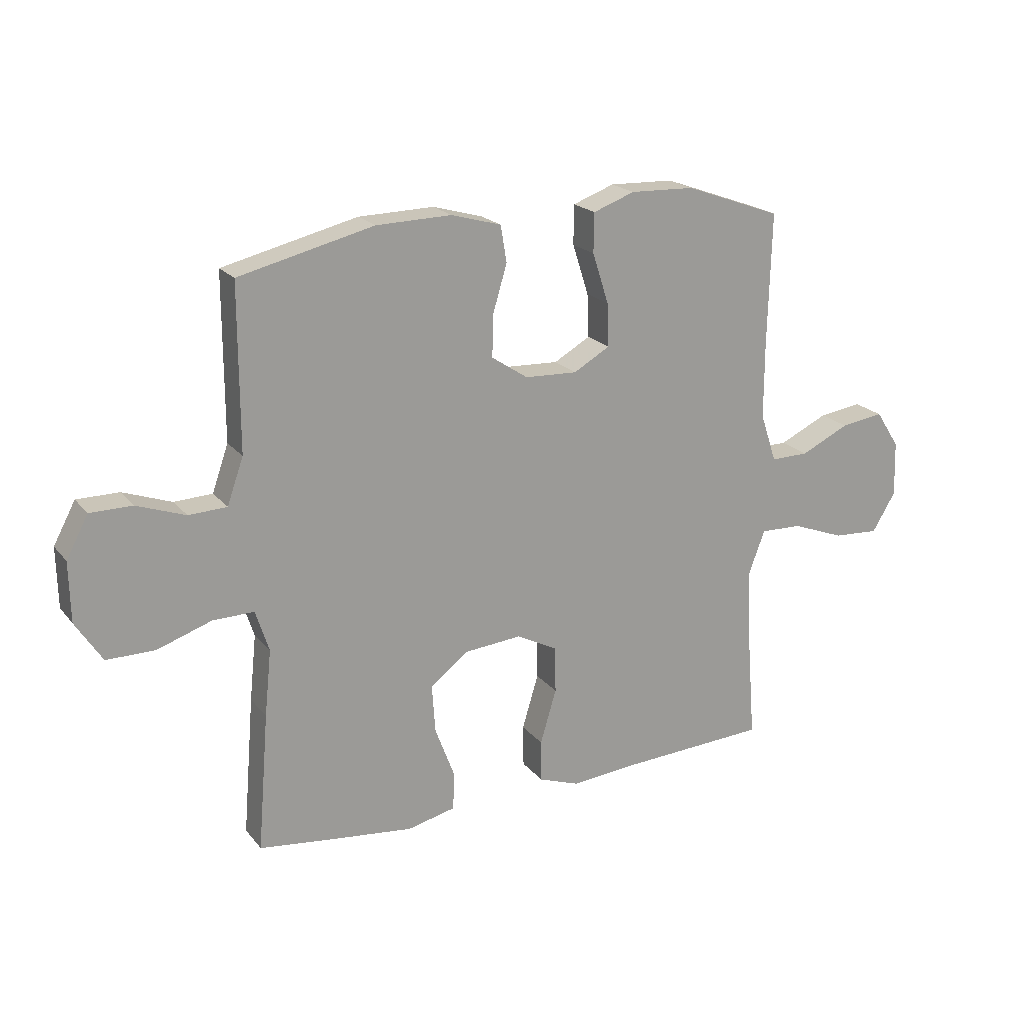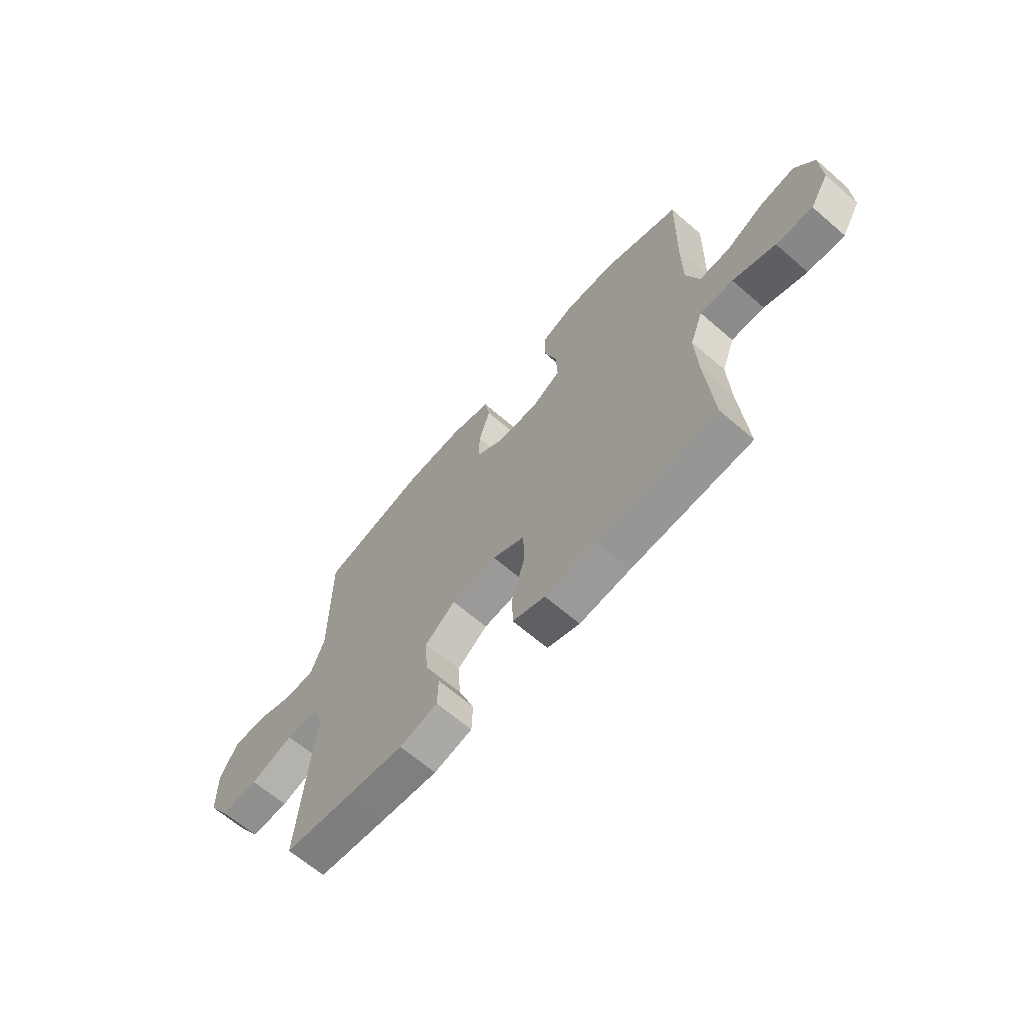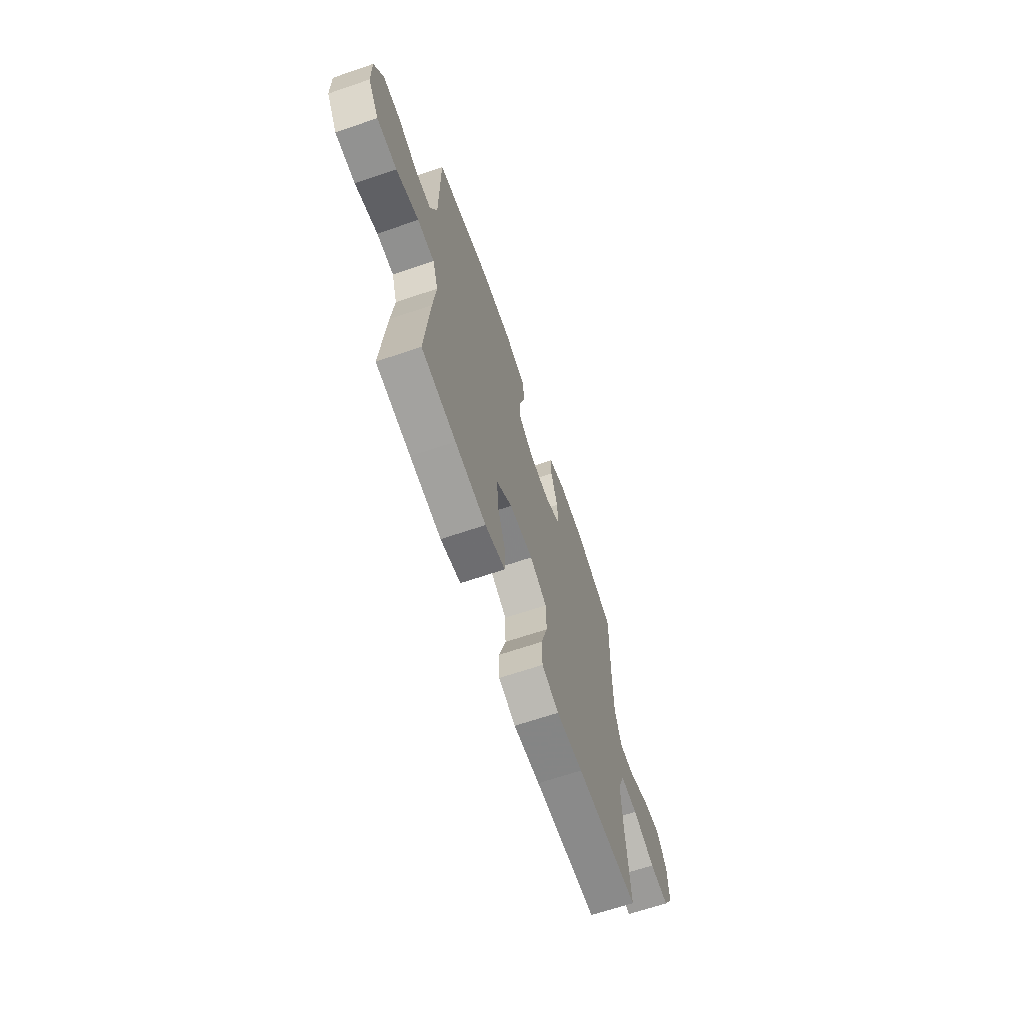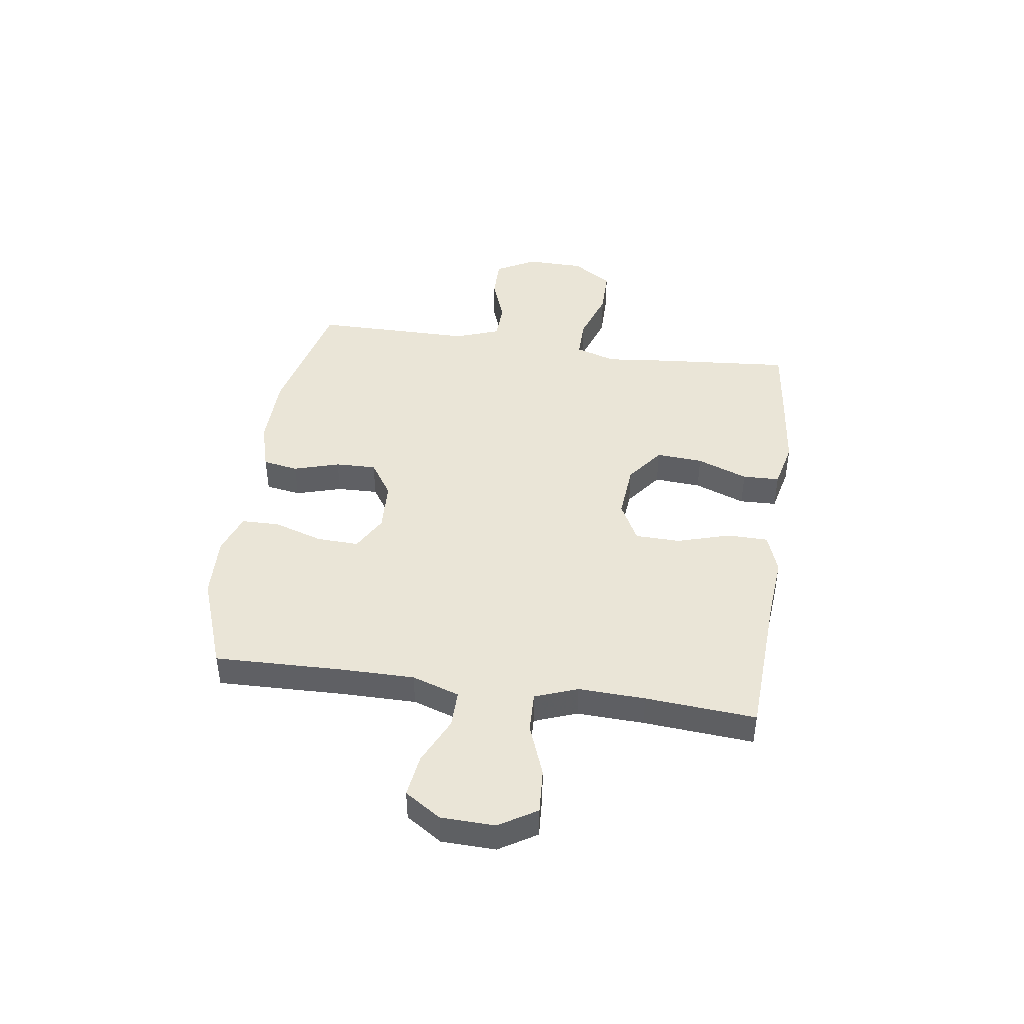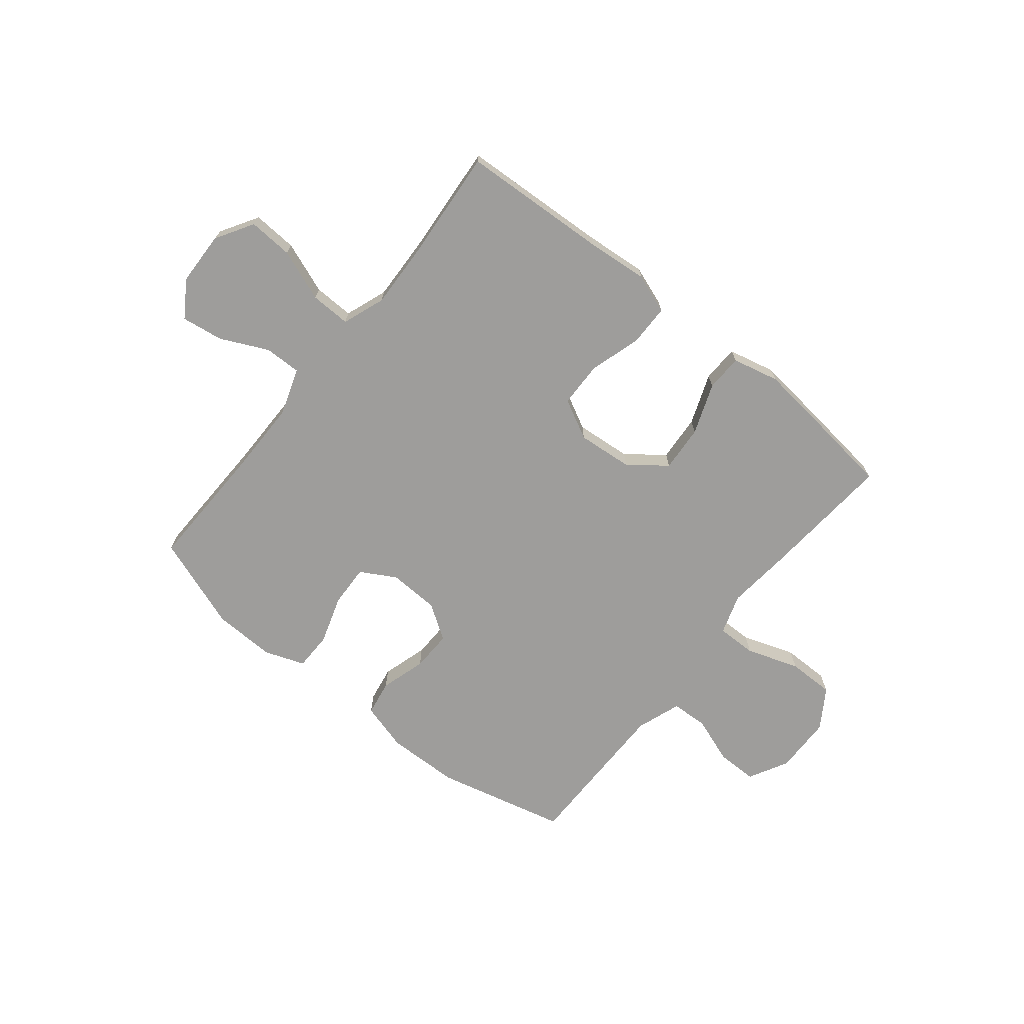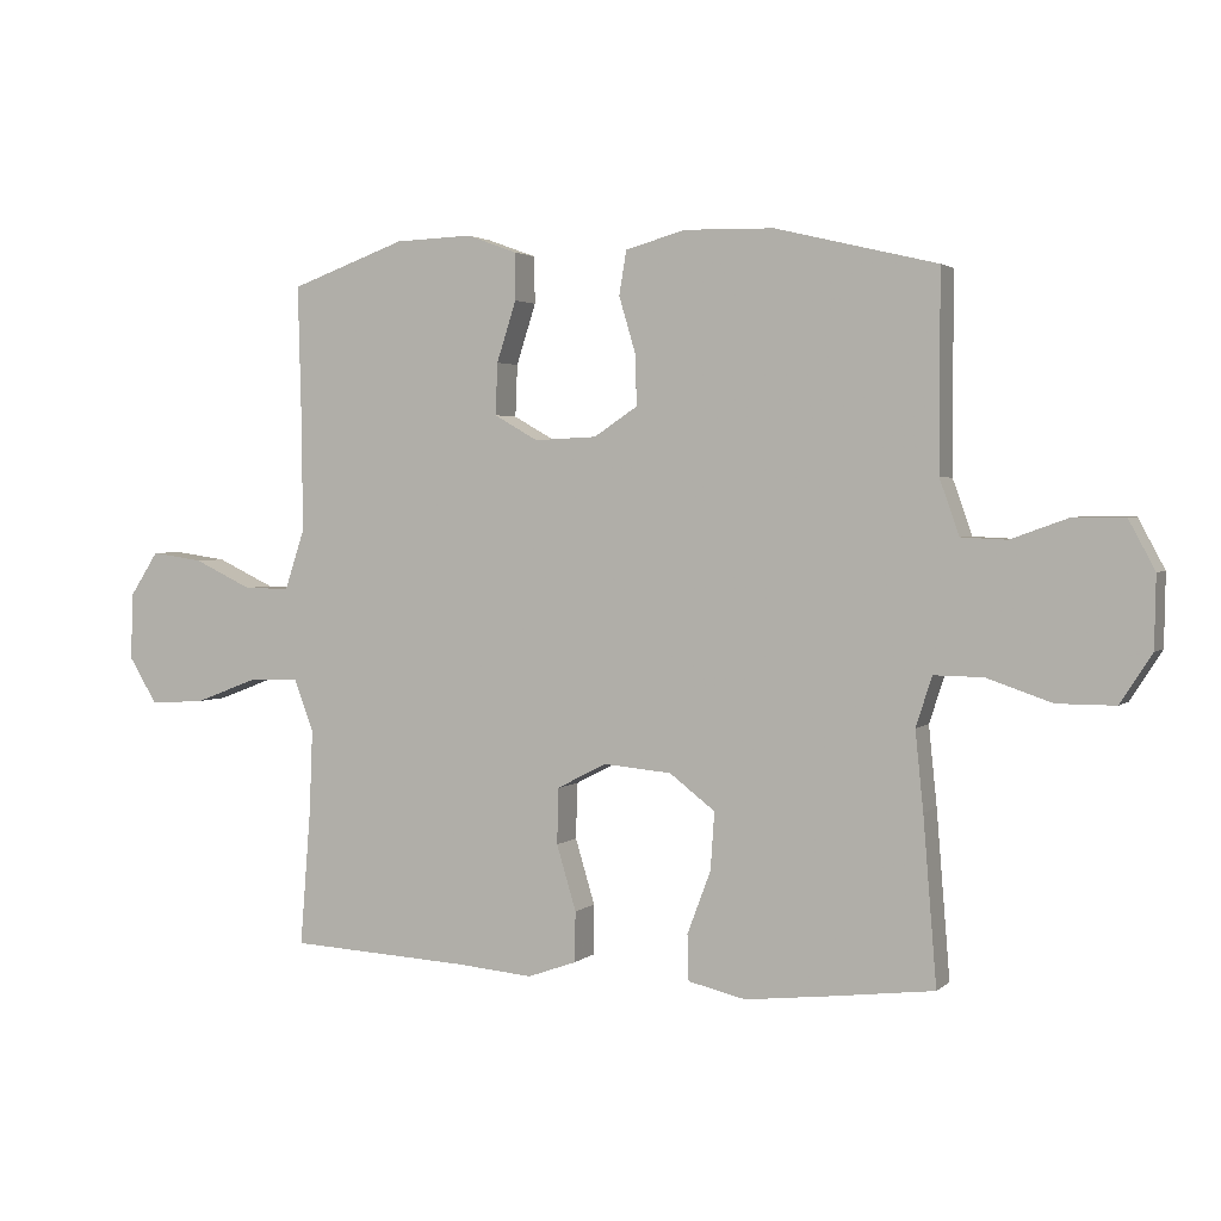
<metadata>
{"format":"obj","ext":"obj","renderer":"f3d","projection":"perspective","resolution":1024,"background":"white","views":[{"elev":20.3,"azim":-27.3,"up":"+Z"},{"elev":-65.3,"azim":49.1,"up":"+Z"},{"elev":-66.2,"azim":-71.1,"up":"+Z"},{"elev":44.3,"azim":98.1,"up":"+Y"},{"elev":-70.4,"azim":141.2,"up":"+Y"},{"elev":2.5,"azim":-157.5,"up":"+Z"}]}
</metadata>
<code>
v -0.5 0.07 0.5
v -0.26 0.07 0.558
v -0.126 0.07 0.561
v -0.037 0.07 0.536
v -0.026 0.07 0.471
v -0.051 0.07 0.387
v -0.053 0.07 0.312
v 0.012 0.07 0.269
v 0.105 0.07 0.265
v 0.17 0.07 0.302
v 0.167 0.07 0.379
v 0.138 0.07 0.469
v 0.139 0.07 0.539
v 0.213 0.07 0.566
v 0.328 0.07 0.562
v 0.5 0.07 0.5
v 0.494 0.07 0.265
v 0.494 0.07 0.129
v 0.523 0.07 0.042
v 0.591 0.07 0.043
v 0.678 0.07 0.084
v 0.755 0.07 0.095
v 0.798 0.07 0.029
v 0.801 0.07 -0.07
v 0.759 0.07 -0.139
v 0.677 0.07 -0.134
v 0.582 0.07 -0.098
v 0.508 0.07 -0.096
v 0.479 0.07 -0.174
v 0.484 0.07 -0.297
v 0.5 0.07 -0.5
v 0.231 0.07 -0.514
v 0.117 0.07 -0.524
v 0.044 0.07 -0.498
v 0.043 0.07 -0.423
v 0.072 0.07 -0.326
v 0.07 0.07 -0.243
v -0.003 0.07 -0.205
v -0.105 0.07 -0.214
v -0.173 0.07 -0.266
v -0.167 0.07 -0.352
v -0.132 0.07 -0.445
v -0.134 0.07 -0.513
v -0.22 0.07 -0.533
v -0.353 0.07 -0.518
v -0.5 0.07 -0.5
v -0.48 0.07 -0.254
v -0.468 0.07 -0.137
v -0.492 0.07 -0.063
v -0.565 0.07 -0.064
v -0.662 0.07 -0.097
v -0.748 0.07 -0.097
v -0.795 0.07 -0.024
v -0.797 0.07 0.082
v -0.758 0.07 0.155
v -0.683 0.07 0.155
v -0.597 0.07 0.124
v -0.529 0.07 0.127
v -0.5 0.07 0.209
v -0.5 0.07 0.336
v -0.5 0 0.5
v -0.26 0 0.558
v -0.126 0 0.561
v -0.037 0 0.536
v -0.026 0 0.471
v -0.051 0 0.387
v -0.053 0 0.312
v 0.012 0 0.269
v 0.105 0 0.265
v 0.17 0 0.302
v 0.167 0 0.379
v 0.138 0 0.469
v 0.139 0 0.539
v 0.213 0 0.566
v 0.328 0 0.562
v 0.5 0 0.5
v 0.494 0 0.265
v 0.494 0 0.129
v 0.523 0 0.042
v 0.591 0 0.043
v 0.678 0 0.084
v 0.755 0 0.095
v 0.798 0 0.029
v 0.801 0 -0.07
v 0.759 0 -0.139
v 0.677 0 -0.134
v 0.582 0 -0.098
v 0.508 0 -0.096
v 0.479 0 -0.174
v 0.484 0 -0.297
v 0.5 0 -0.5
v 0.231 0 -0.514
v 0.117 0 -0.524
v 0.044 0 -0.498
v 0.043 0 -0.423
v 0.072 0 -0.326
v 0.07 0 -0.243
v -0.003 0 -0.205
v -0.105 0 -0.214
v -0.173 0 -0.266
v -0.167 0 -0.352
v -0.132 0 -0.445
v -0.134 0 -0.513
v -0.22 0 -0.533
v -0.353 0 -0.518
v -0.5 0 -0.5
v -0.48 0 -0.254
v -0.468 0 -0.137
v -0.492 0 -0.063
v -0.565 0 -0.064
v -0.662 0 -0.097
v -0.748 0 -0.097
v -0.795 0 -0.024
v -0.797 0 0.082
v -0.758 0 0.155
v -0.683 0 0.155
v -0.597 0 0.124
v -0.529 0 0.127
v -0.5 0 0.209
v -0.5 0 0.336
f 54 55 56 57
f 54 57 58
f 53 54 58
f 50 51 52 53
f 49 50 53 58
f 48 49 58 59
f 46 47 48
f 45 46 48
f 41 42 43 44
f 40 41 44 45
f 33 34 35 36
f 32 33 36 37
f 30 31 32 37
f 29 30 37 38
f 24 25 26 27
f 24 27 28
f 23 24 28
f 20 21 22 23
f 19 20 23 28
f 18 19 28 29
f 14 15 16 17
f 11 12 13 14
f 10 11 14 17
f 9 10 17 18
f 3 4 5 6
f 3 6 7
f 60 1 2 3
f 60 3 7
f 59 60 7 8
f 40 45 48 59
f 39 40 59 8
f 38 39 8 9
f 9 18 29 38
f 117 116 115 114
f 118 117 114
f 118 114 113
f 113 112 111 110
f 118 113 110 109
f 119 118 109 108
f 108 107 106
f 108 106 105
f 104 103 102 101
f 105 104 101 100
f 96 95 94 93
f 97 96 93 92
f 97 92 91 90
f 98 97 90 89
f 87 86 85 84
f 88 87 84
f 88 84 83
f 83 82 81 80
f 88 83 80 79
f 89 88 79 78
f 77 76 75 74
f 74 73 72 71
f 77 74 71 70
f 78 77 70 69
f 66 65 64 63
f 67 66 63
f 63 62 61 120
f 67 63 120
f 68 67 120 119
f 119 108 105 100
f 68 119 100 99
f 69 68 99 98
f 98 89 78 69
f 1 61 62 2
f 2 62 63 3
f 3 63 64 4
f 4 64 65 5
f 5 65 66 6
f 6 66 67 7
f 7 67 68 8
f 8 68 69 9
f 9 69 70 10
f 10 70 71 11
f 11 71 72 12
f 12 72 73 13
f 13 73 74 14
f 14 74 75 15
f 15 75 76 16
f 16 76 77 17
f 17 77 78 18
f 18 78 79 19
f 19 79 80 20
f 20 80 81 21
f 21 81 82 22
f 22 82 83 23
f 23 83 84 24
f 24 84 85 25
f 25 85 86 26
f 26 86 87 27
f 27 87 88 28
f 28 88 89 29
f 29 89 90 30
f 30 90 91 31
f 31 91 92 32
f 32 92 93 33
f 33 93 94 34
f 34 94 95 35
f 35 95 96 36
f 36 96 97 37
f 37 97 98 38
f 38 98 99 39
f 39 99 100 40
f 40 100 101 41
f 41 101 102 42
f 42 102 103 43
f 43 103 104 44
f 44 104 105 45
f 45 105 106 46
f 46 106 107 47
f 47 107 108 48
f 48 108 109 49
f 49 109 110 50
f 50 110 111 51
f 51 111 112 52
f 52 112 113 53
f 53 113 114 54
f 54 114 115 55
f 55 115 116 56
f 56 116 117 57
f 57 117 118 58
f 58 118 119 59
f 59 119 120 60
f 60 120 61 1

</code>
